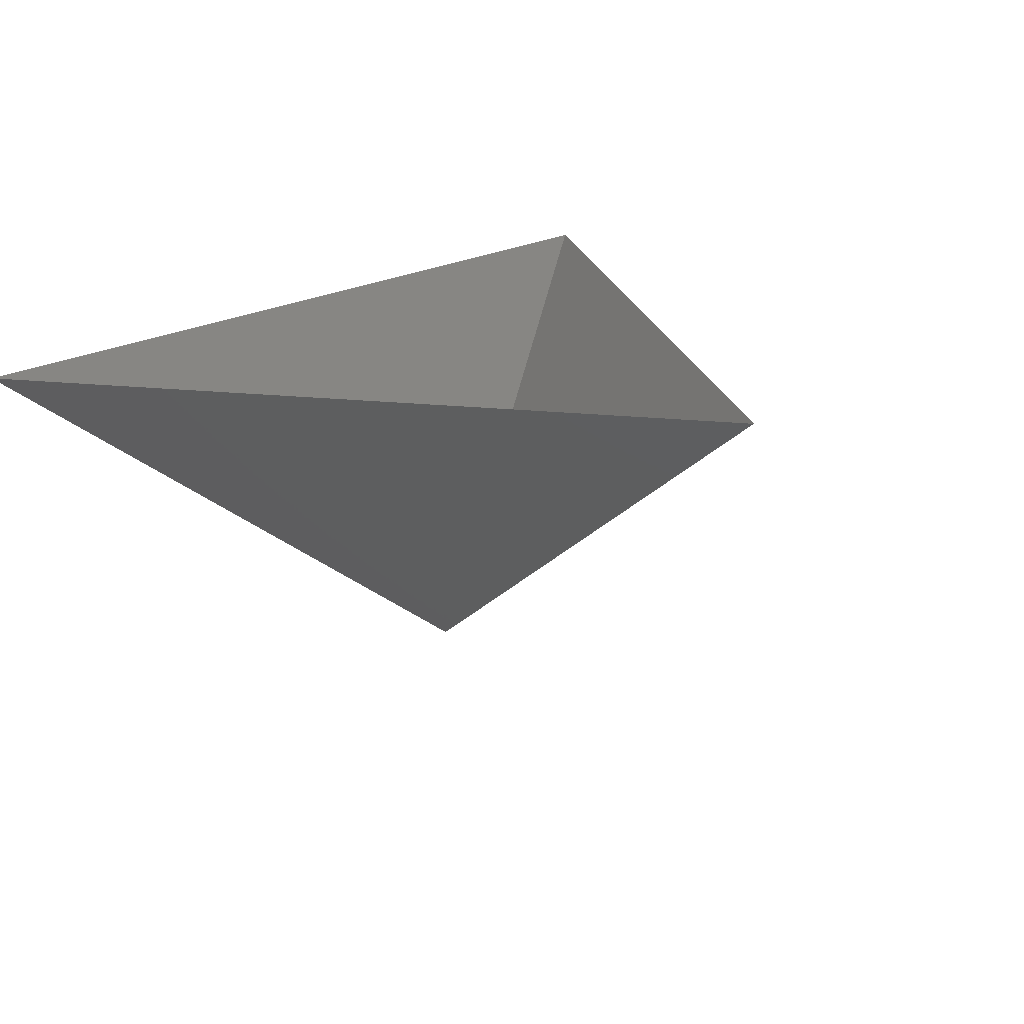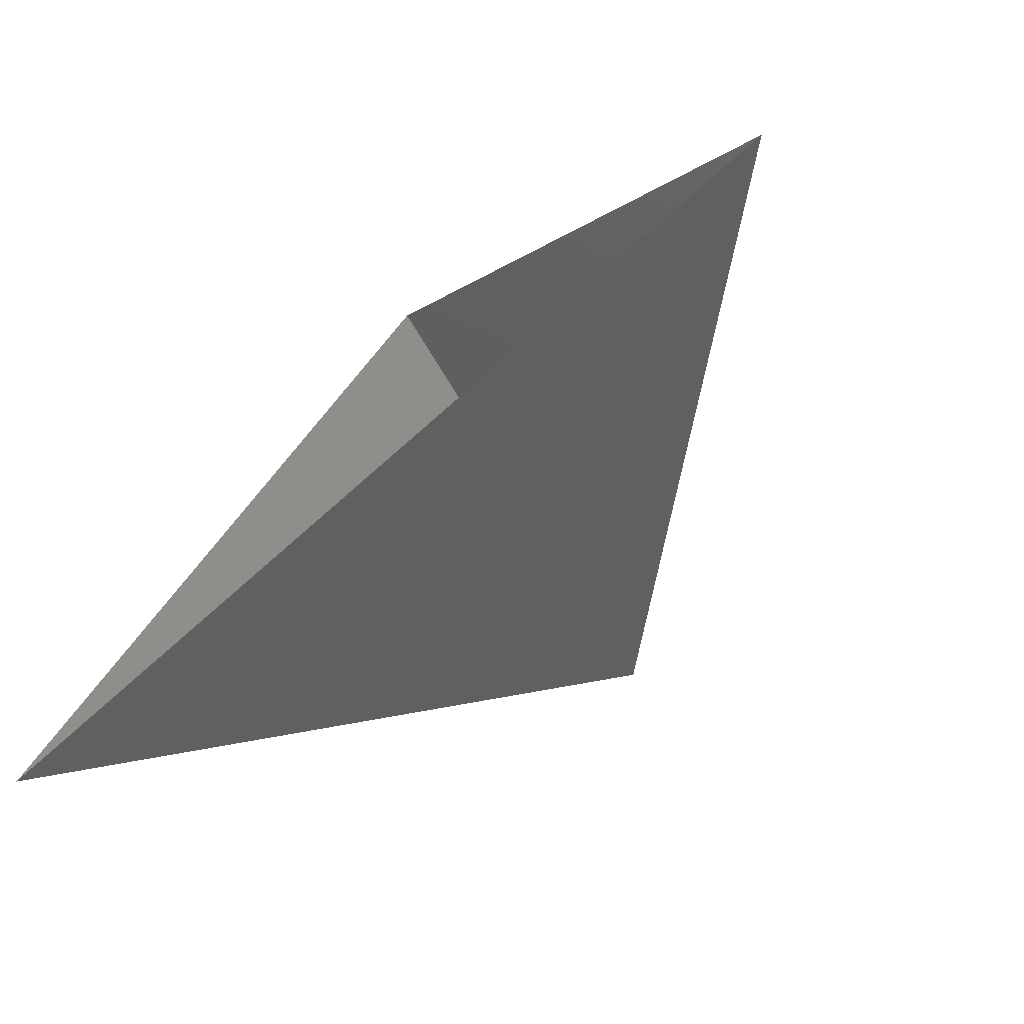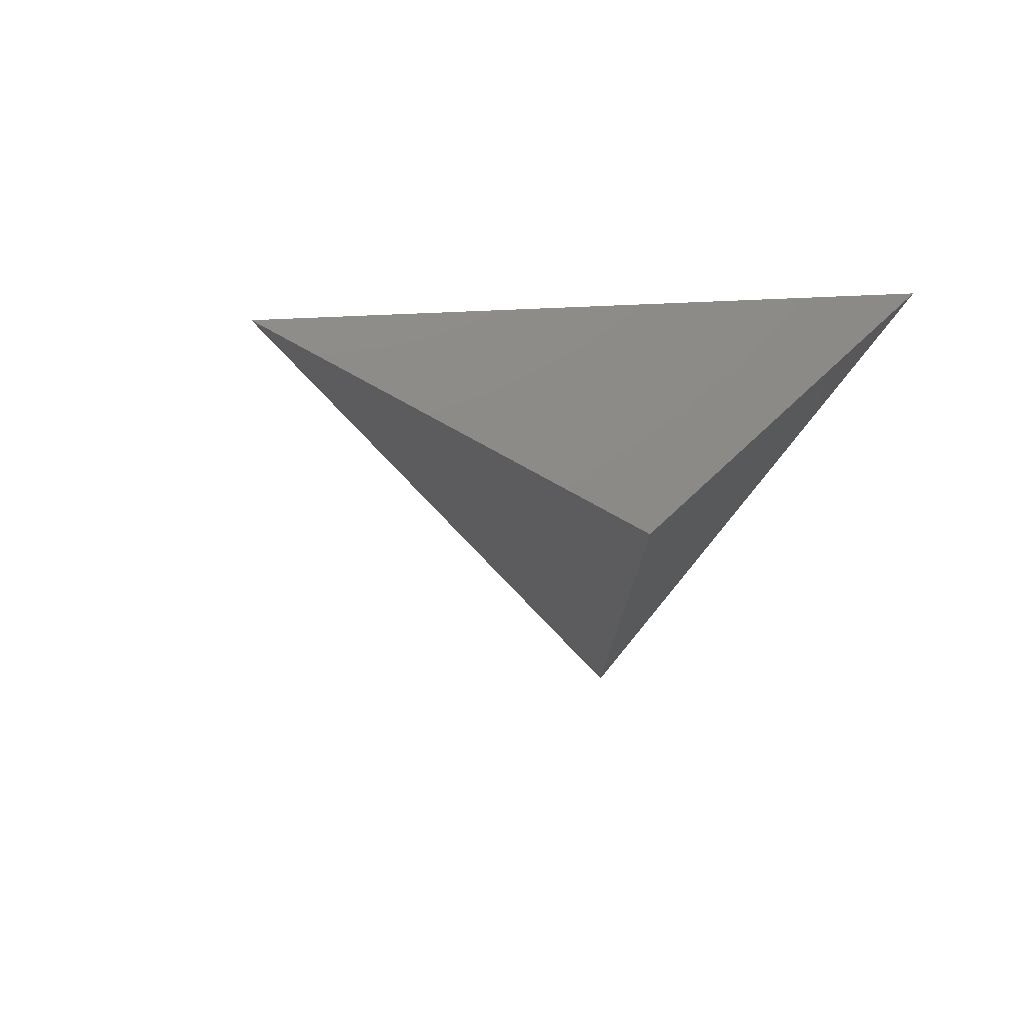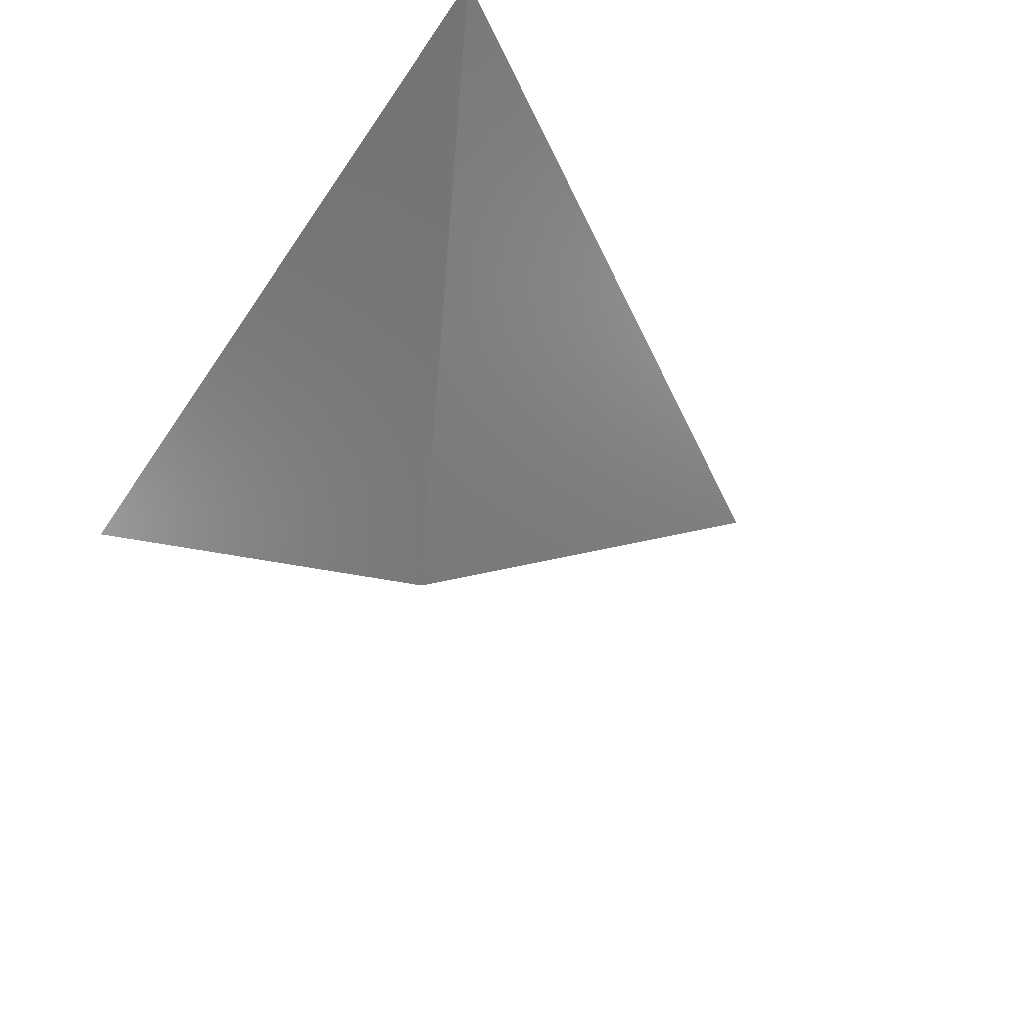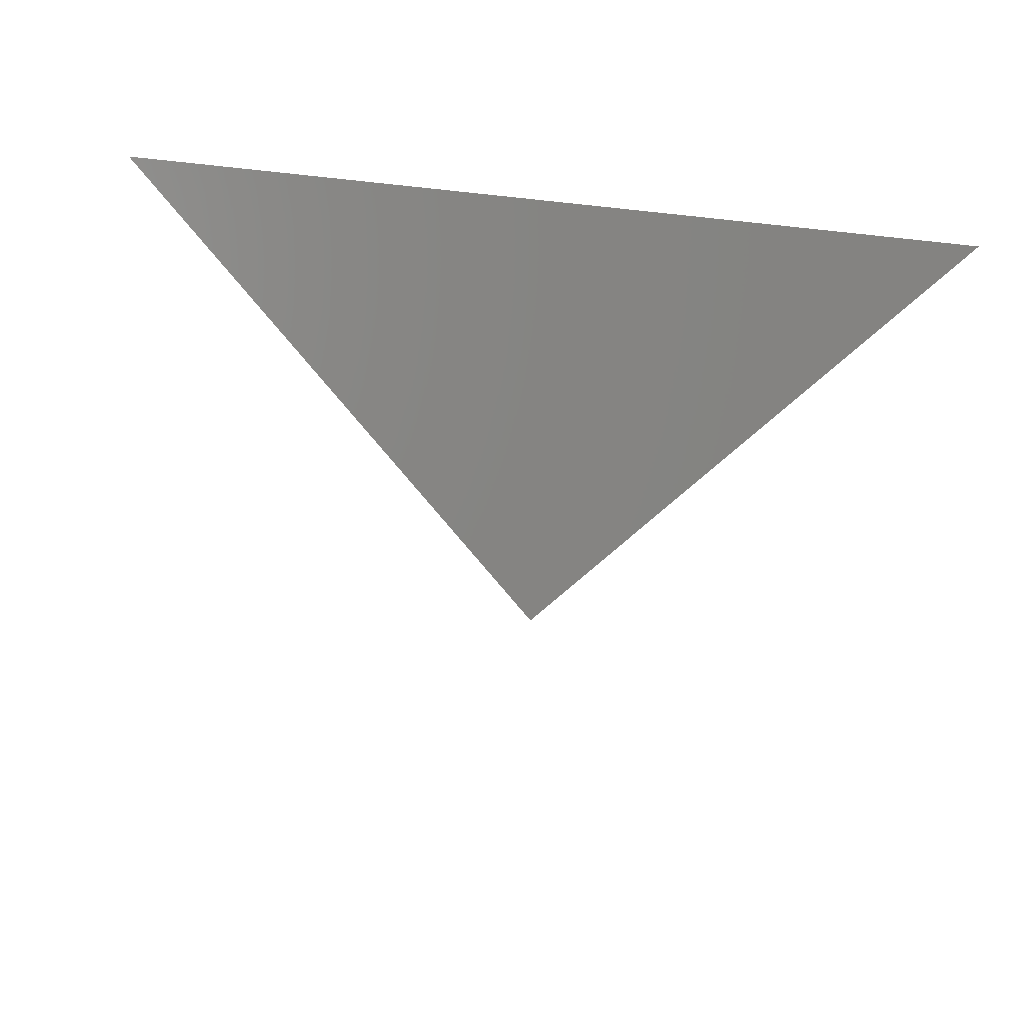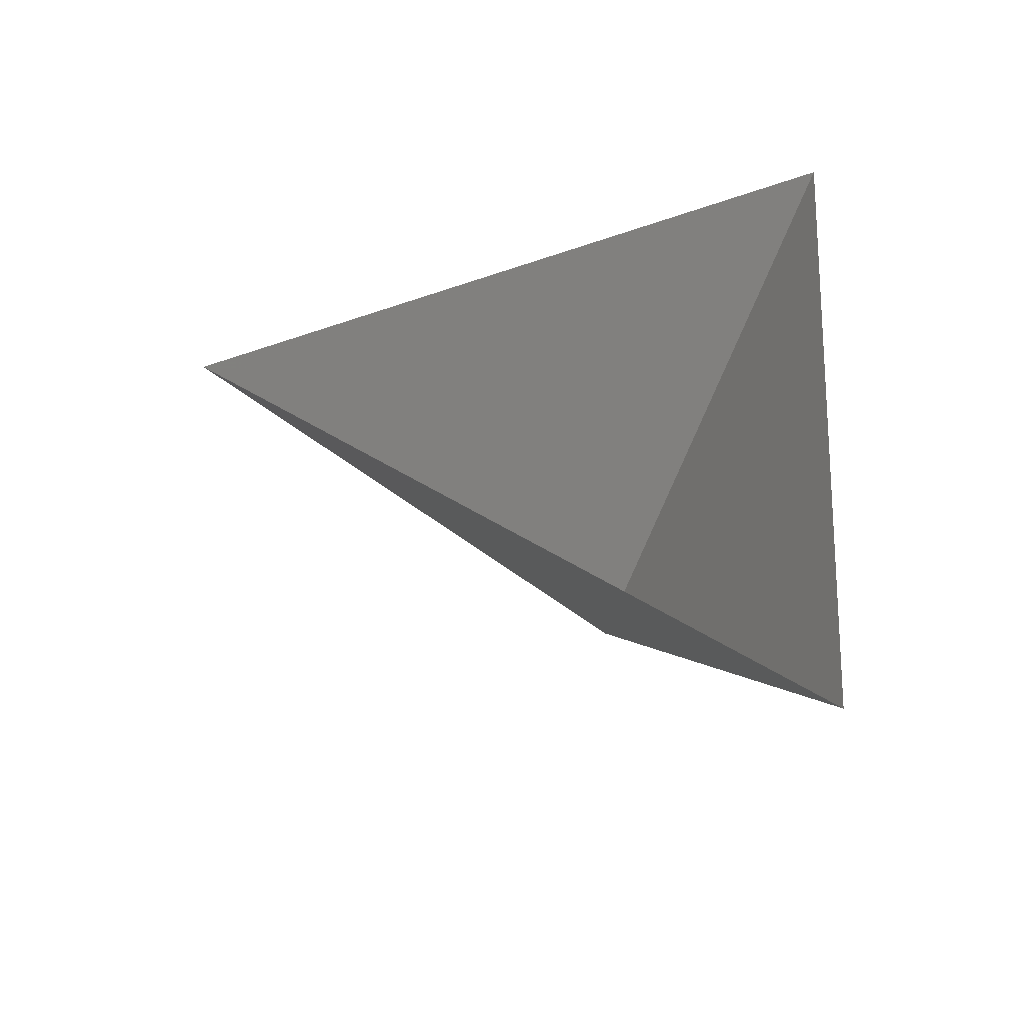
<metadata>
{"format":"stl","ext":"stl","renderer":"f3d","projection":"perspective","resolution":1024,"background":"white","views":[{"elev":21.5,"azim":134.3,"up":"+Z"},{"elev":-72.9,"azim":41.6,"up":"+Y"},{"elev":20.7,"azim":-65.2,"up":"+Z"},{"elev":-49.1,"azim":57.7,"up":"+Z"},{"elev":-27.9,"azim":-9.9,"up":"+Z"},{"elev":41.8,"azim":-85.3,"up":"+Z"}]}
</metadata>
<code>
# stl→obj: 4 verts, 3 faces
v -5 -17 61.6
v 7 -17 61.6
v 1 -14 56.6
v 1 -8 61.6
f 1 2 3
f 2 4 3
f 4 1 3

</code>
